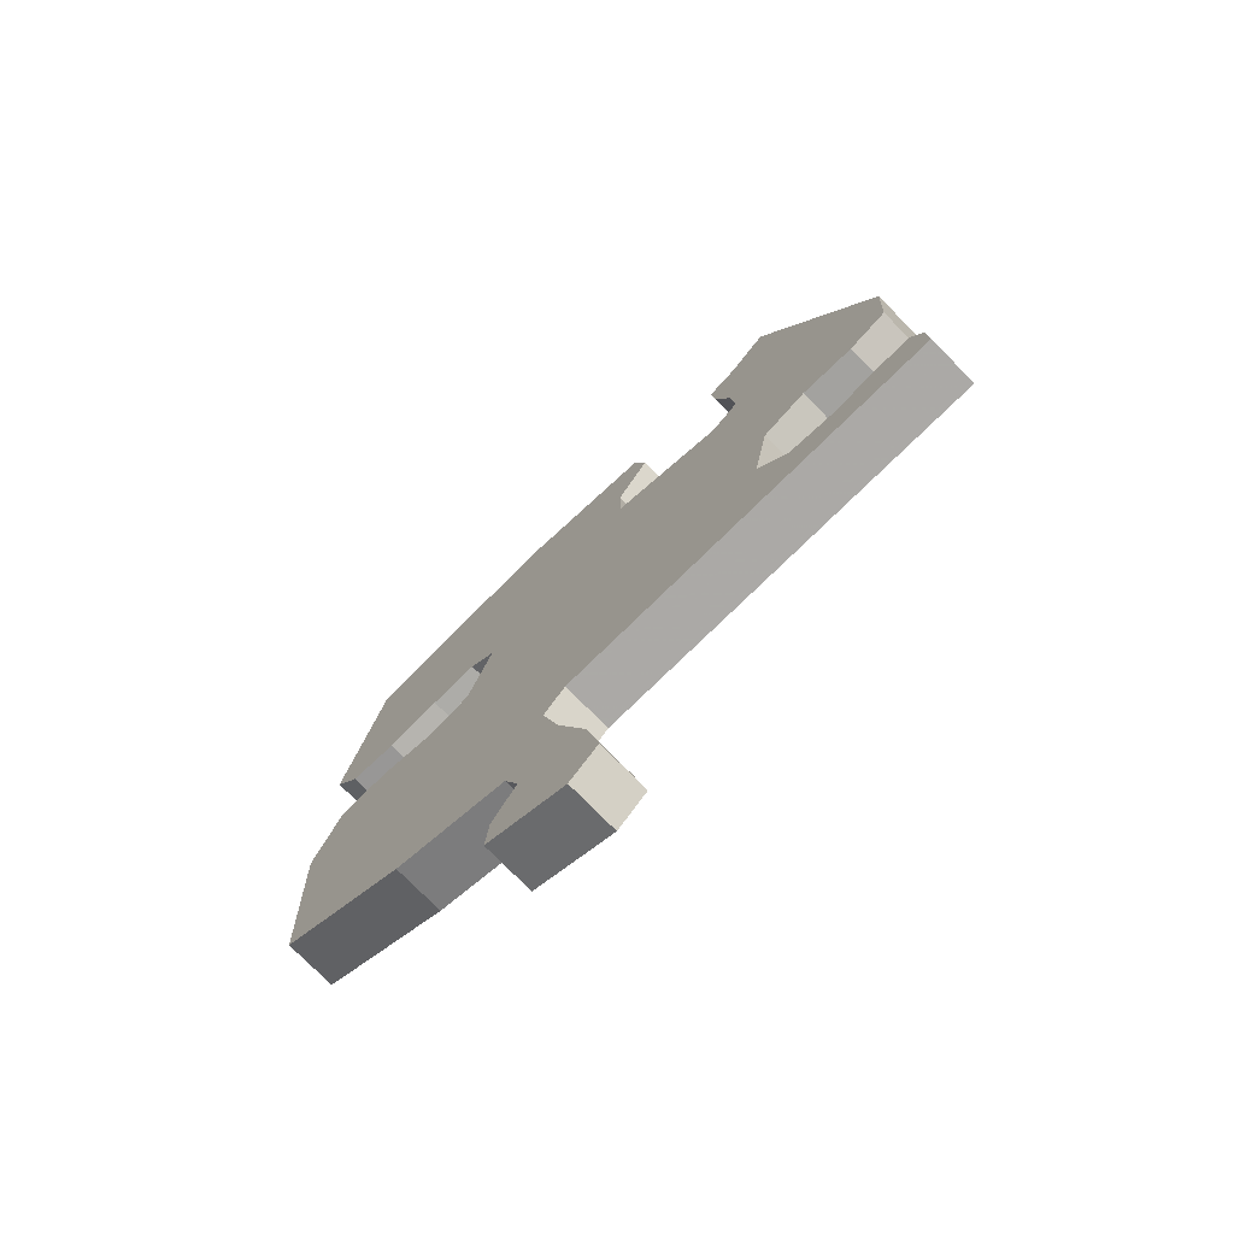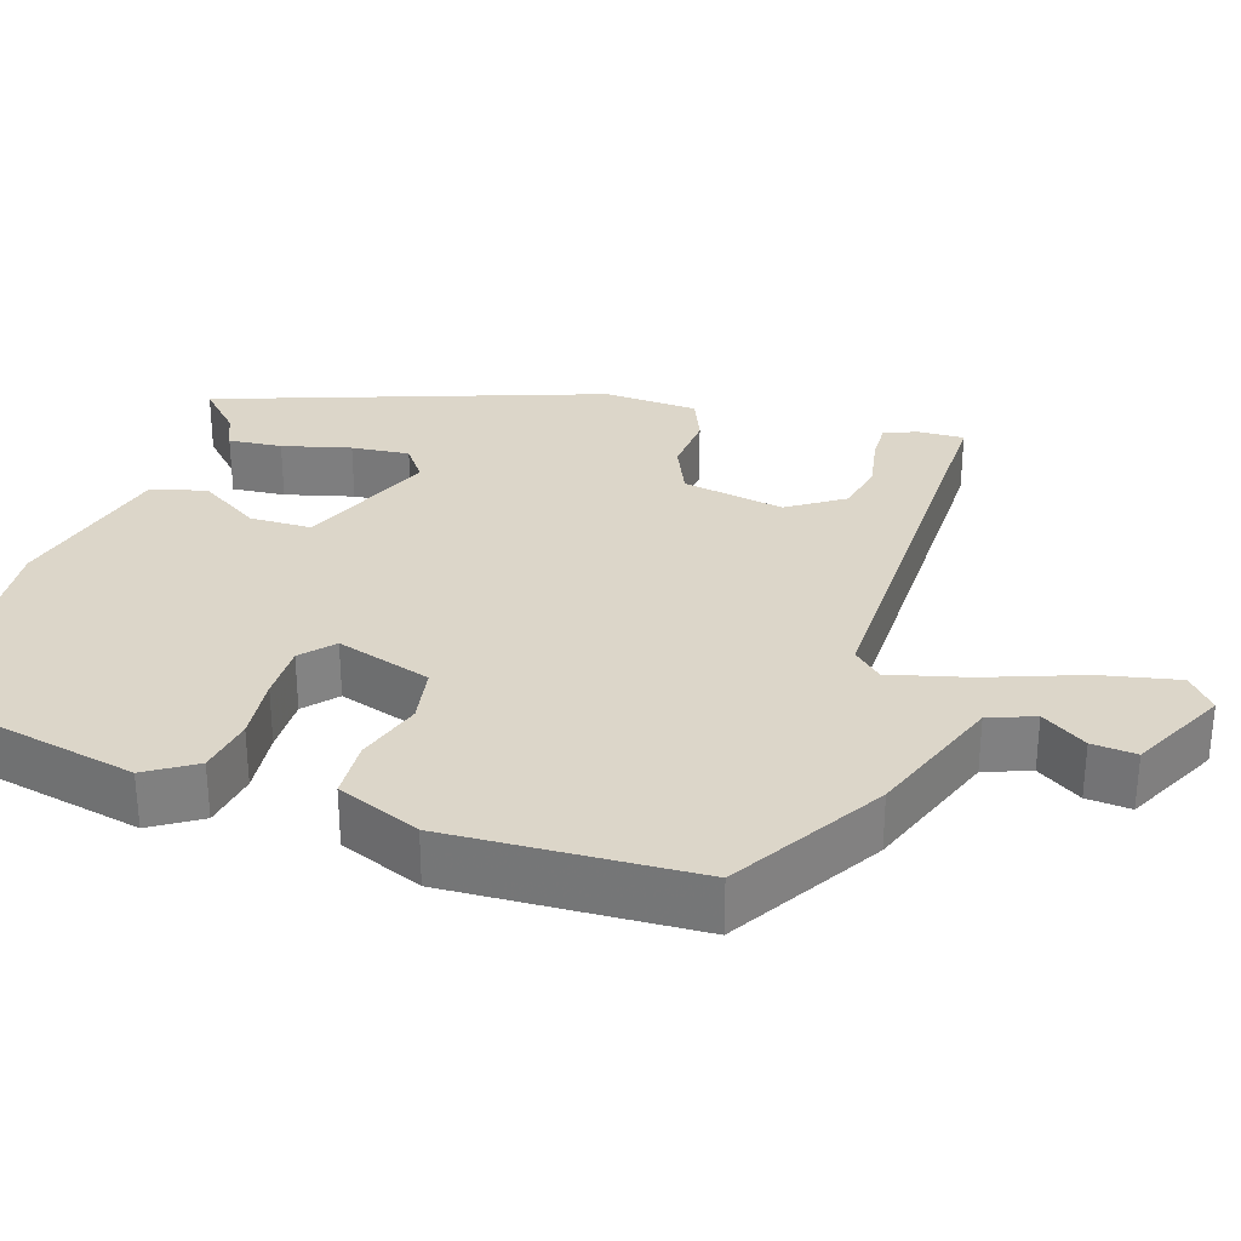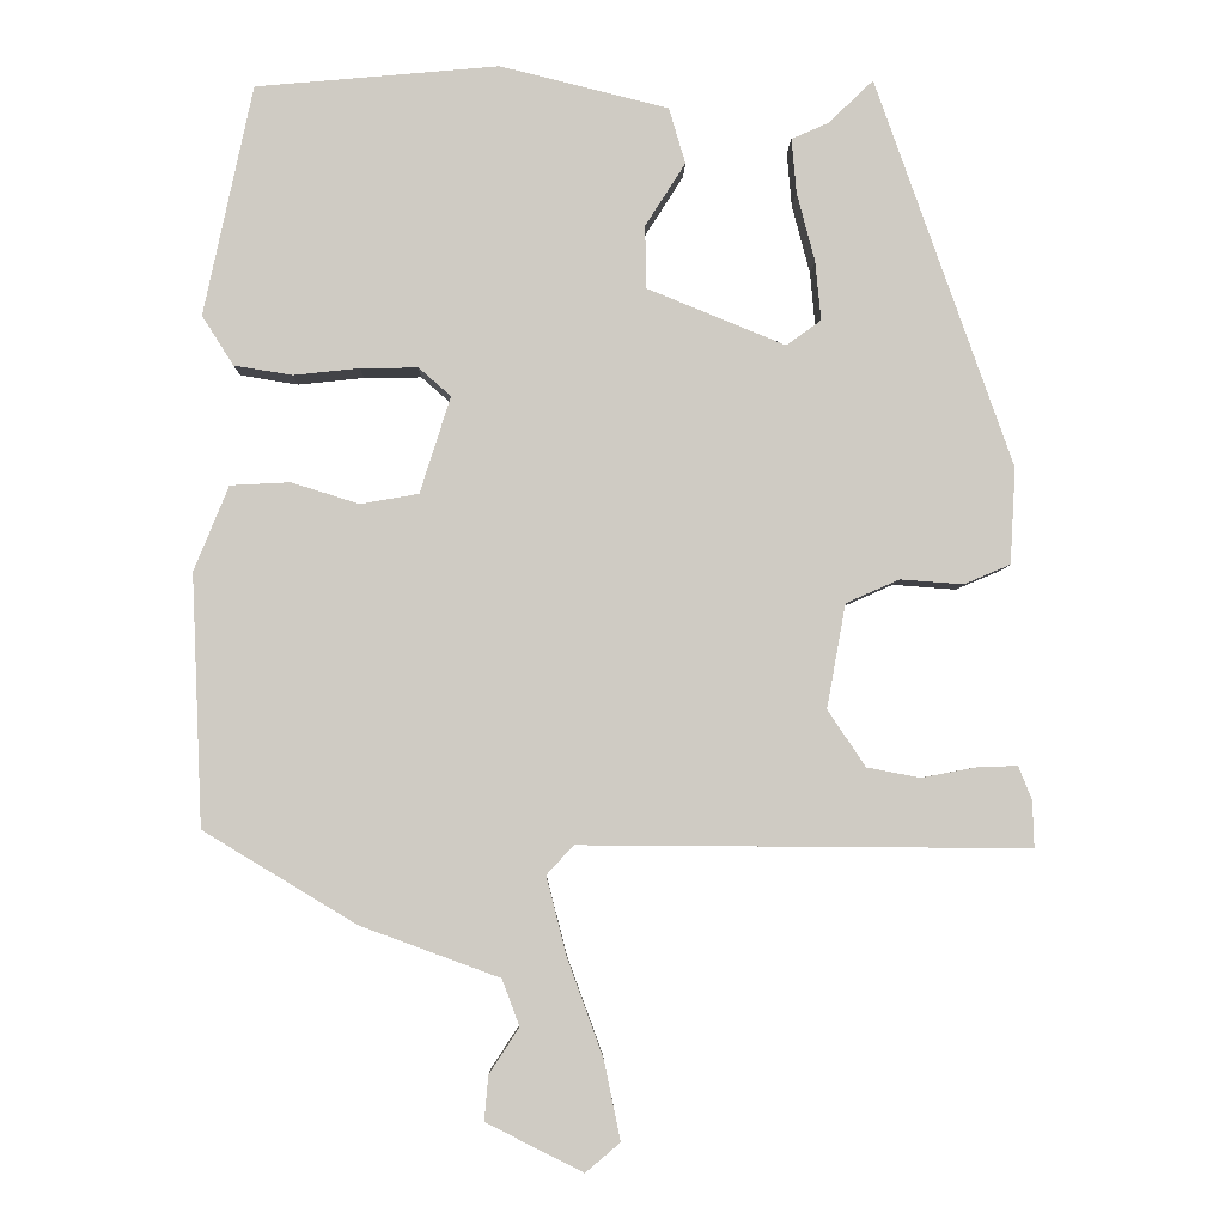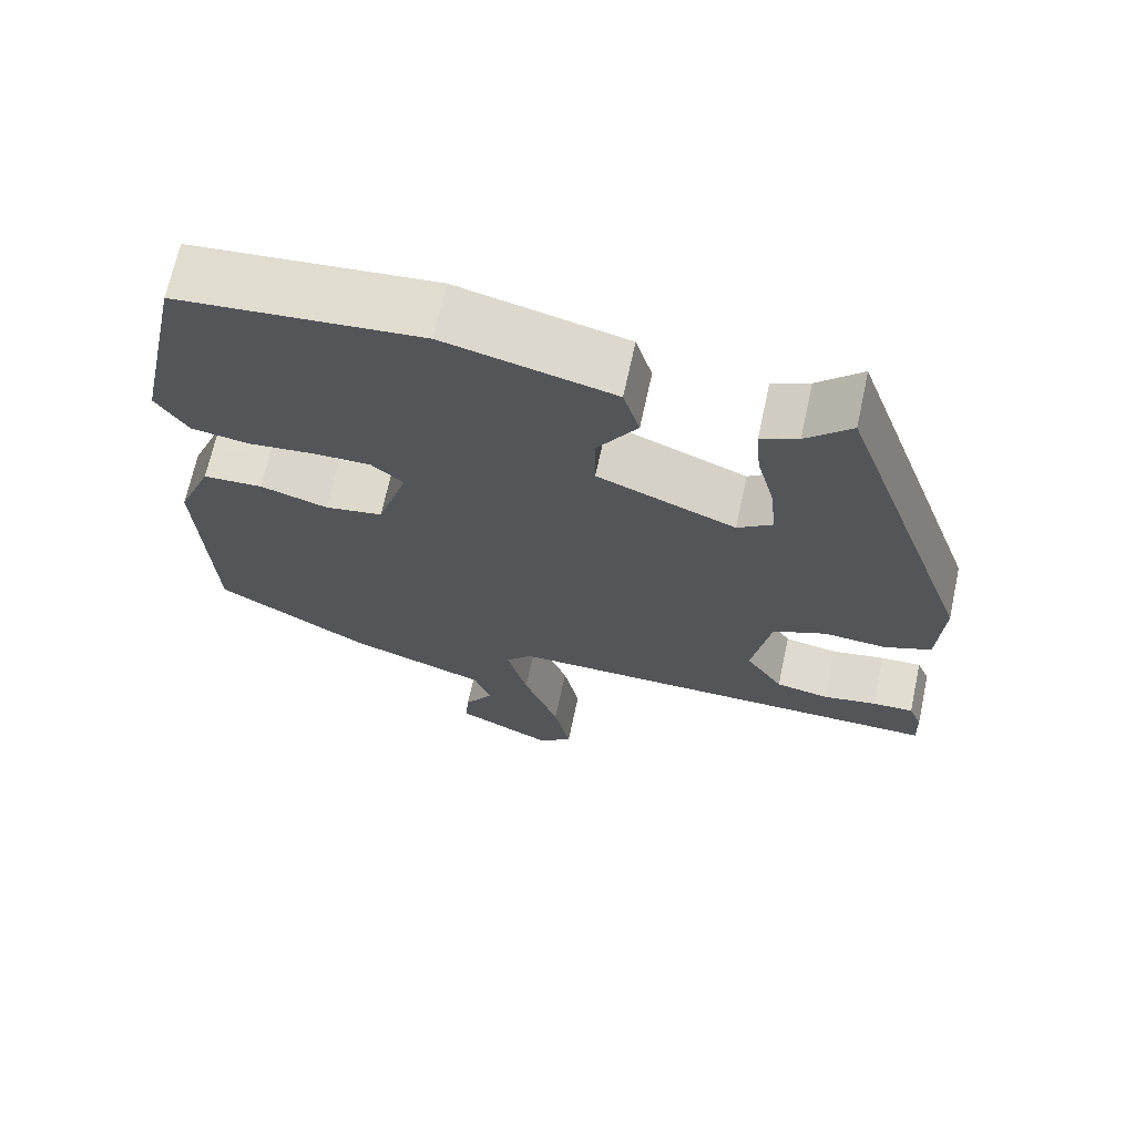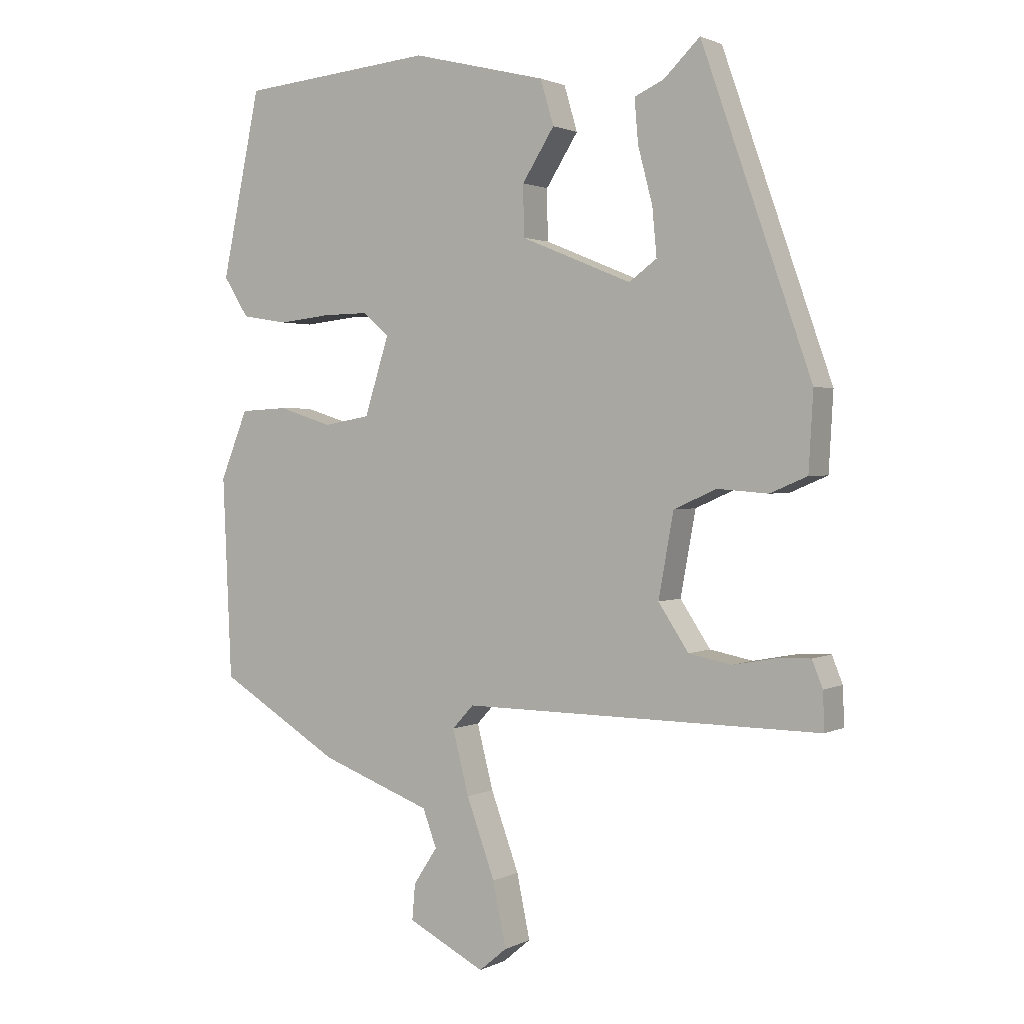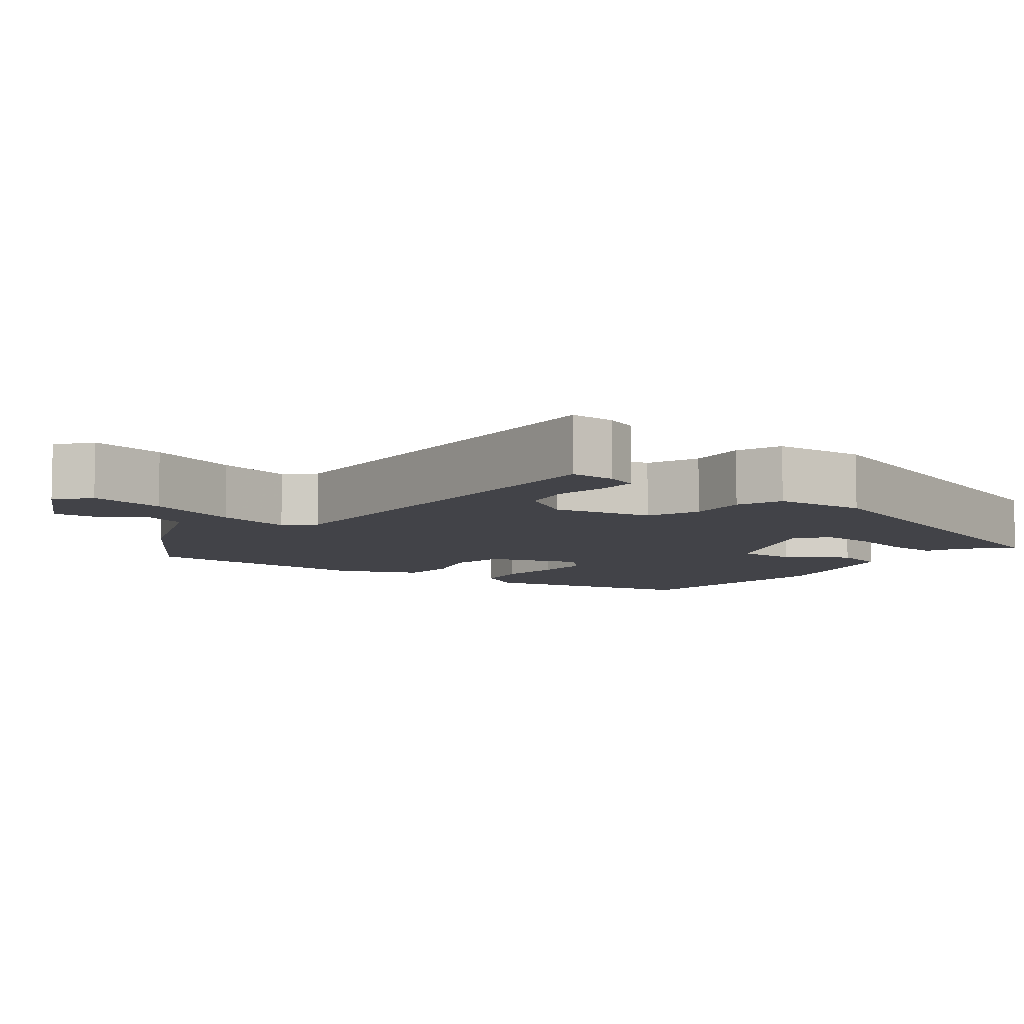
<metadata>
{"format":"obj","ext":"obj","renderer":"f3d","projection":"perspective","resolution":1024,"background":"white","views":[{"elev":-76.0,"azim":-135.5,"up":"+Z"},{"elev":30.2,"azim":107.8,"up":"+Y"},{"elev":-4.9,"azim":178.9,"up":"+Z"},{"elev":68.4,"azim":-167.8,"up":"+Z"},{"elev":1.7,"azim":-148.9,"up":"+Z"},{"elev":-7.6,"azim":-126.3,"up":"+Y"}]}
</metadata>
<code>
v -0.535 0.07 -0.455
v -0.533 0.07 -0.395
v -0.516 0.07 -0.353
v -0.464 0.07 -0.355
v -0.395 0.07 -0.368
v -0.327 0.07 -0.355
v -0.279 0.07 -0.283
v -0.303 0.07 -0.151
v -0.371 0.07 -0.121
v -0.451 0.07 -0.127
v -0.51 0.07 -0.102
v -0.517 0.07 0.02
v -0.343 0.07 0.514
v -0.286 0.07 0.459
v -0.239 0.07 0.438
v -0.245 0.07 0.369
v -0.268 0.07 0.281
v -0.275 0.07 0.206
v -0.231 0.07 0.174
v -0.055 0.07 0.246
v -0.054 0.07 0.326
v -0.105 0.07 0.406
v -0.084 0.07 0.477
v 0.13 0.07 0.53
v 0.439 0.07 0.502
v 0.501 0.07 0.209
v 0.461 0.07 0.146
v 0.387 0.07 0.134
v 0.303 0.07 0.143
v 0.23 0.07 0.144
v 0.189 0.07 0.108
v 0.228 0.07 -0.015
v 0.302 0.07 -0.028
v 0.388 0.07 -0.001
v 0.464 0.07 -0.005
v 0.508 0.07 -0.113
v 0.494 0.07 -0.432
v 0.3 0.07 -0.549
v 0.123 0.07 -0.614
v 0.101 0.07 -0.673
v 0.139 0.07 -0.731
v 0.144 0.07 -0.788
v 0.021 0.07 -0.85
v -0.023 0.07 -0.813
v -0.002 0.07 -0.712
v 0.043 0.07 -0.589
v 0.069 0.07 -0.488
v 0.035 0.07 -0.451
v -0.535 0 -0.455
v -0.533 0 -0.395
v -0.516 0 -0.353
v -0.464 0 -0.355
v -0.395 0 -0.368
v -0.327 0 -0.355
v -0.279 0 -0.283
v -0.303 0 -0.151
v -0.371 0 -0.121
v -0.451 0 -0.127
v -0.51 0 -0.102
v -0.517 0 0.02
v -0.343 0 0.514
v -0.286 0 0.459
v -0.239 0 0.438
v -0.245 0 0.369
v -0.268 0 0.281
v -0.275 0 0.206
v -0.231 0 0.174
v -0.055 0 0.246
v -0.054 0 0.326
v -0.105 0 0.406
v -0.084 0 0.477
v 0.13 0 0.53
v 0.439 0 0.502
v 0.501 0 0.209
v 0.461 0 0.146
v 0.387 0 0.134
v 0.303 0 0.143
v 0.23 0 0.144
v 0.189 0 0.108
v 0.228 0 -0.015
v 0.302 0 -0.028
v 0.388 0 -0.001
v 0.464 0 -0.005
v 0.508 0 -0.113
v 0.494 0 -0.432
v 0.3 0 -0.549
v 0.123 0 -0.614
v 0.101 0 -0.673
v 0.139 0 -0.731
v 0.144 0 -0.788
v 0.021 0 -0.85
v -0.023 0 -0.813
v -0.002 0 -0.712
v 0.043 0 -0.589
v 0.069 0 -0.488
v 0.035 0 -0.451
f 43 44 45 46
f 43 46 47
f 40 41 42 43
f 39 40 43 47
f 38 39 47
f 37 38 47 48
f 33 34 35 36
f 32 33 36 37
f 26 27 28 29
f 26 29 30
f 25 26 30
f 24 25 30 31
f 21 22 23 24
f 20 21 24 31
f 14 15 16 17
f 14 17 18
f 13 14 18
f 12 13 18
f 9 10 11 12
f 8 9 12 18
f 7 8 18 19
f 2 3 4 5
f 2 5 6
f 1 2 6
f 48 1 6
f 32 37 48 6
f 31 32 6 7
f 7 19 20 31
f 94 93 92 91
f 95 94 91
f 91 90 89 88
f 95 91 88 87
f 95 87 86
f 96 95 86 85
f 84 83 82 81
f 85 84 81 80
f 77 76 75 74
f 78 77 74
f 78 74 73
f 79 78 73 72
f 72 71 70 69
f 79 72 69 68
f 65 64 63 62
f 66 65 62
f 66 62 61
f 66 61 60
f 60 59 58 57
f 66 60 57 56
f 67 66 56 55
f 53 52 51 50
f 54 53 50
f 54 50 49
f 54 49 96
f 54 96 85 80
f 55 54 80 79
f 79 68 67 55
f 1 49 50 2
f 2 50 51 3
f 3 51 52 4
f 4 52 53 5
f 5 53 54 6
f 6 54 55 7
f 7 55 56 8
f 8 56 57 9
f 9 57 58 10
f 10 58 59 11
f 11 59 60 12
f 12 60 61 13
f 13 61 62 14
f 14 62 63 15
f 15 63 64 16
f 16 64 65 17
f 17 65 66 18
f 18 66 67 19
f 19 67 68 20
f 20 68 69 21
f 21 69 70 22
f 22 70 71 23
f 23 71 72 24
f 24 72 73 25
f 25 73 74 26
f 26 74 75 27
f 27 75 76 28
f 28 76 77 29
f 29 77 78 30
f 30 78 79 31
f 31 79 80 32
f 32 80 81 33
f 33 81 82 34
f 34 82 83 35
f 35 83 84 36
f 36 84 85 37
f 37 85 86 38
f 38 86 87 39
f 39 87 88 40
f 40 88 89 41
f 41 89 90 42
f 42 90 91 43
f 43 91 92 44
f 44 92 93 45
f 45 93 94 46
f 46 94 95 47
f 47 95 96 48
f 48 96 49 1

</code>
